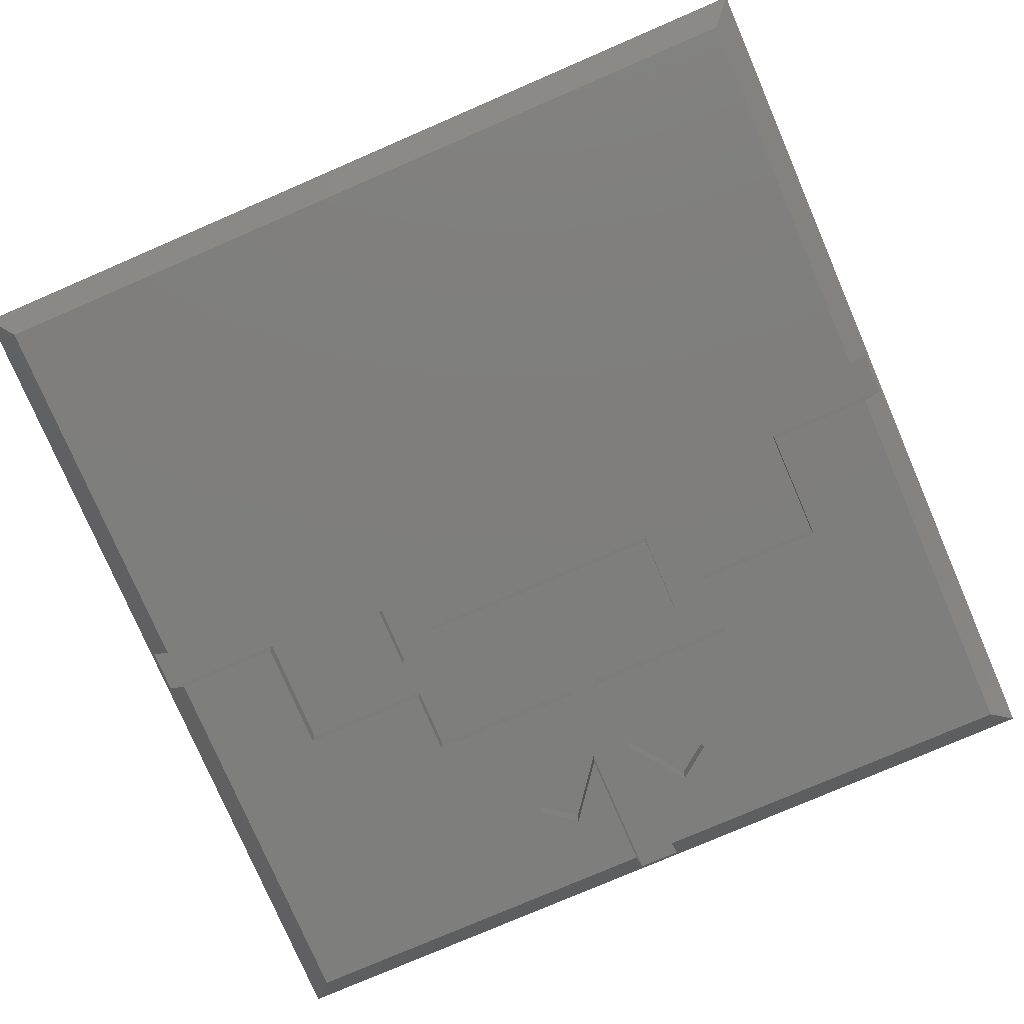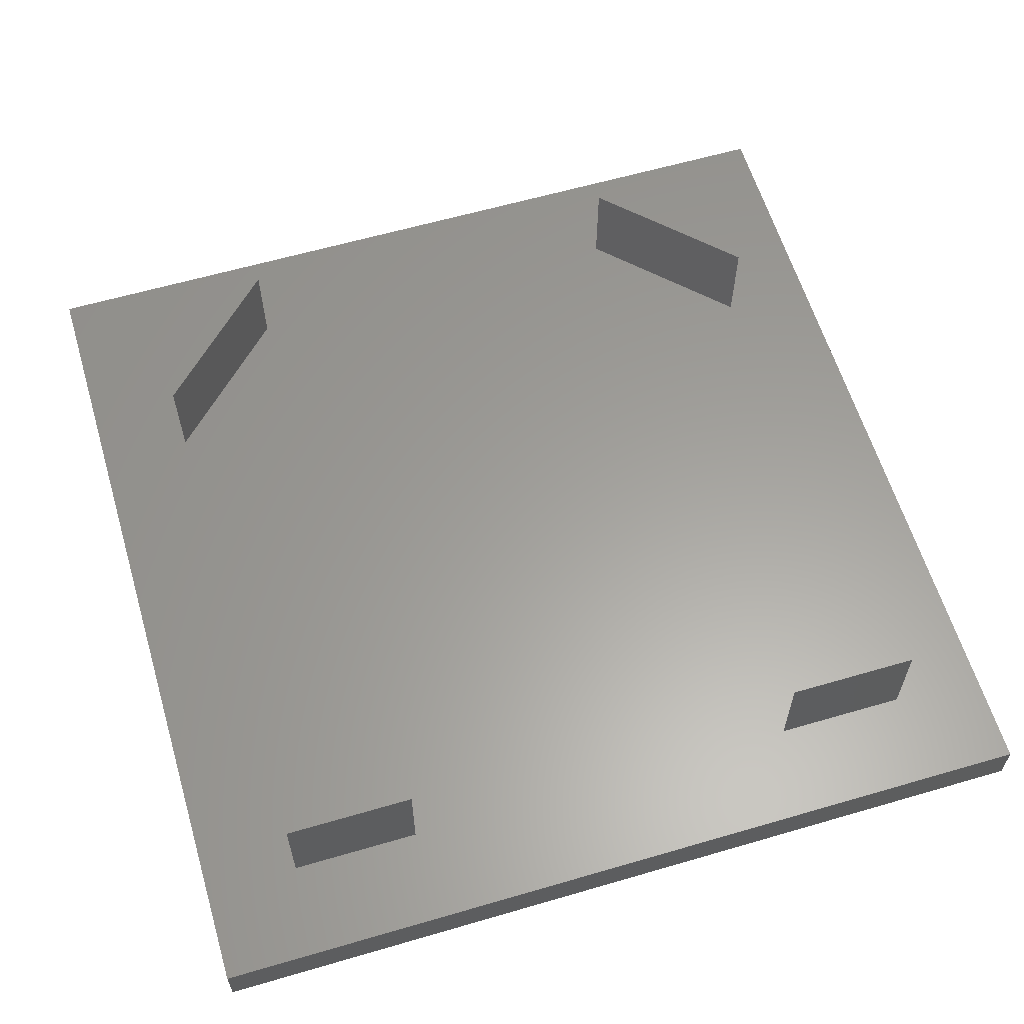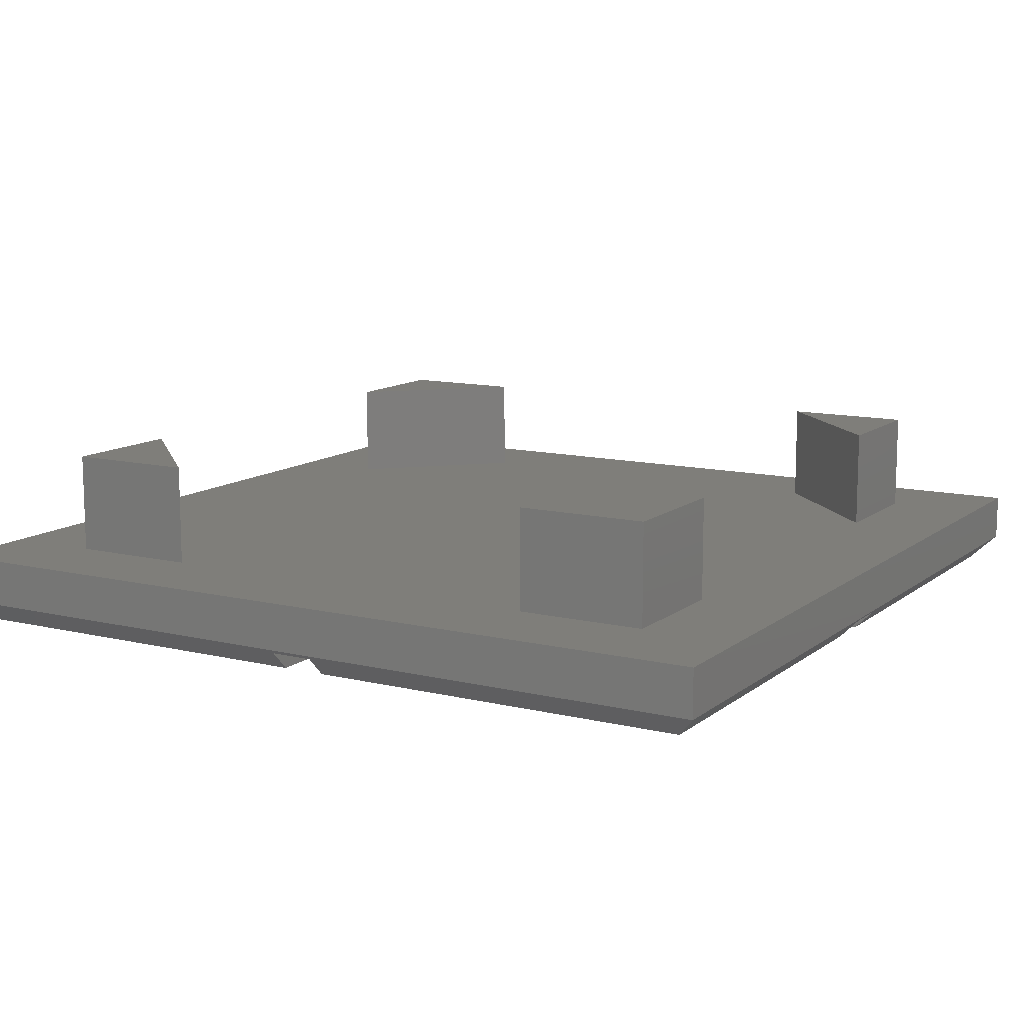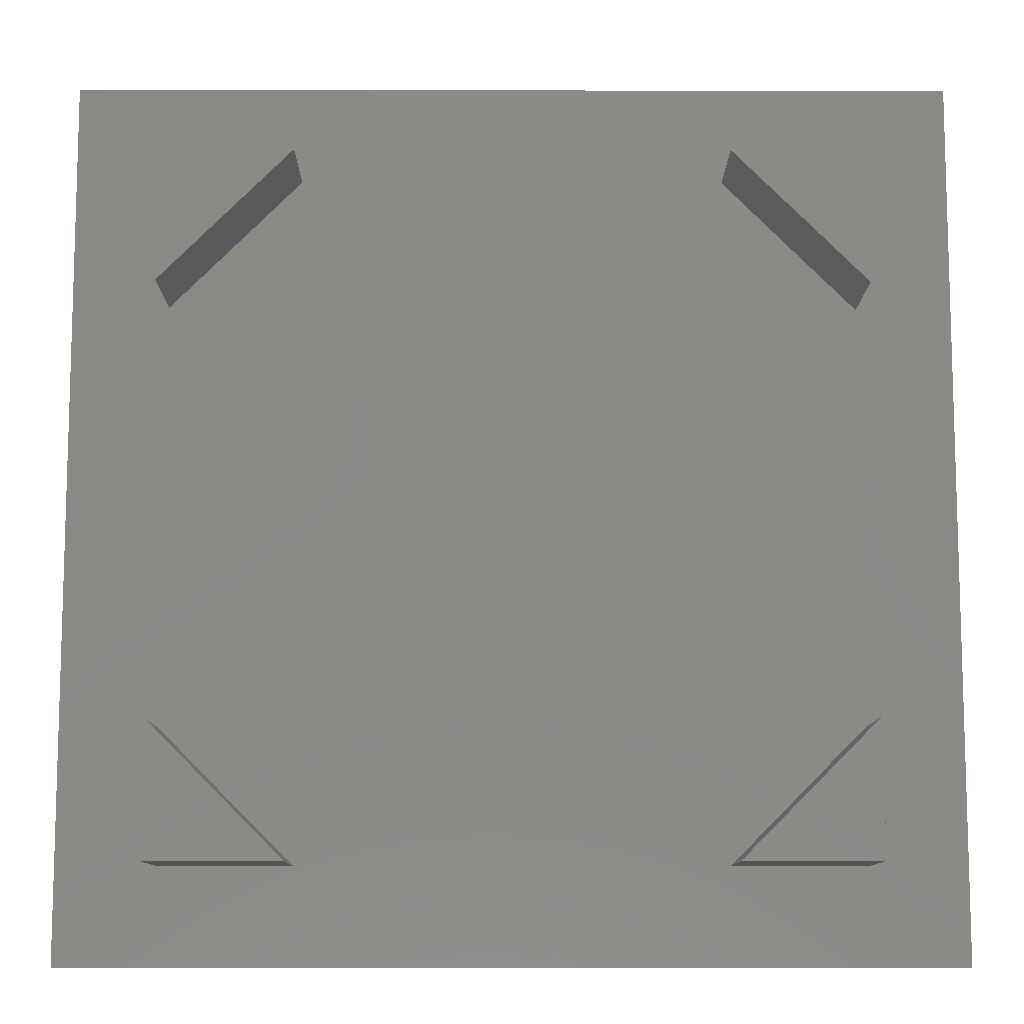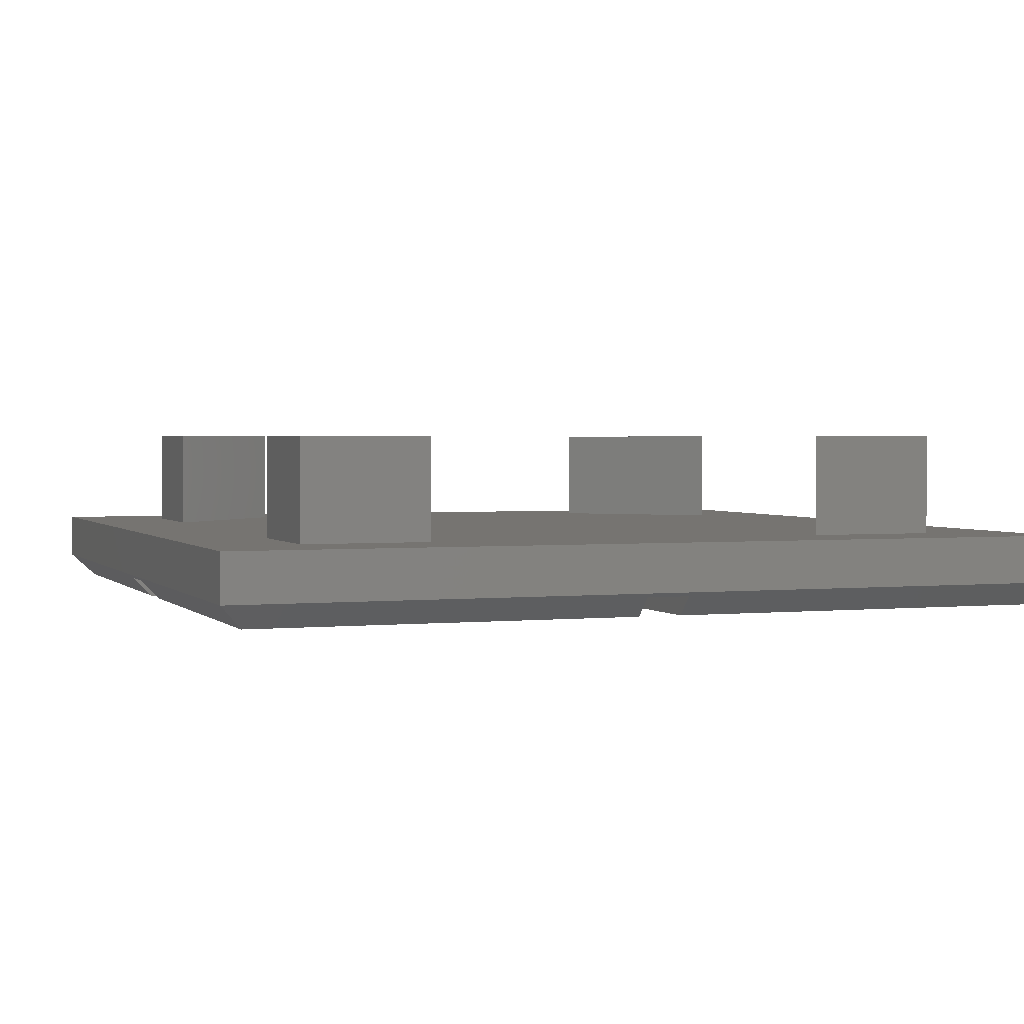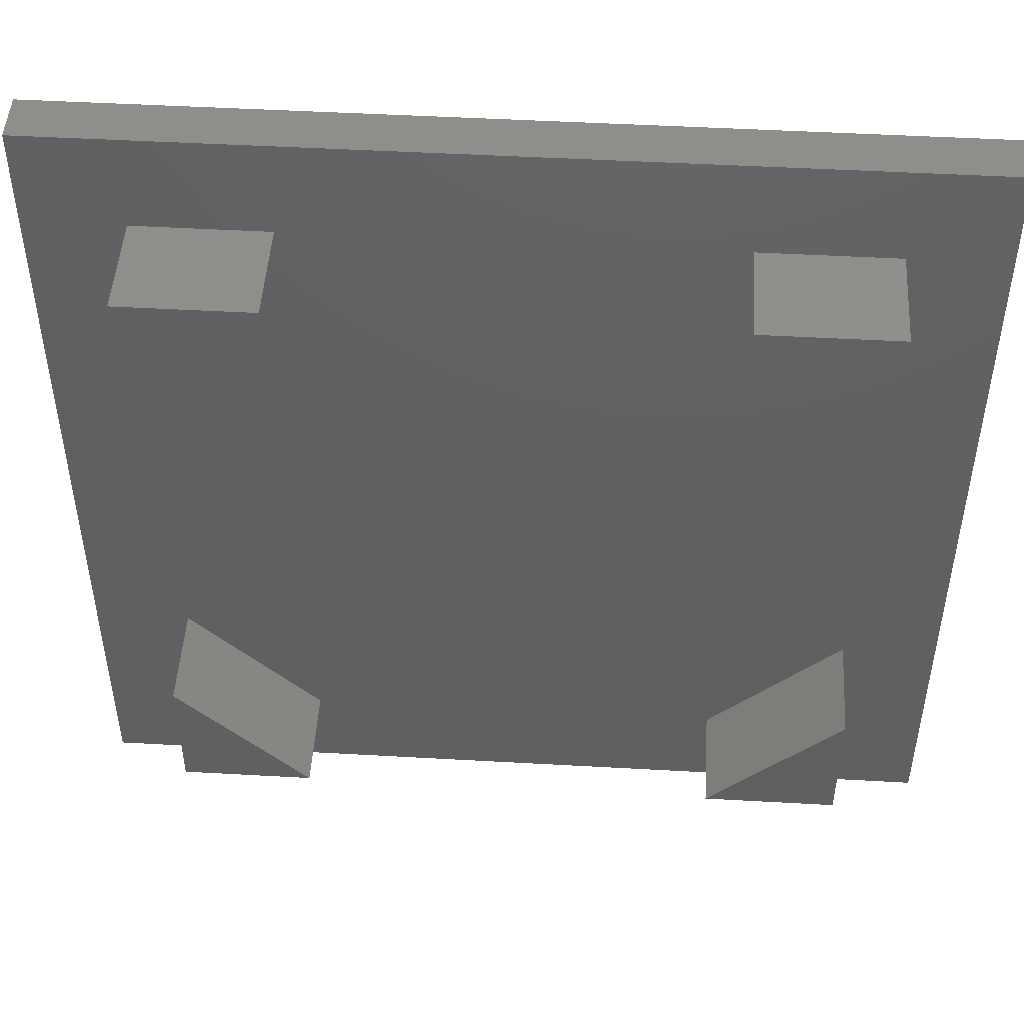
<metadata>
{"format":"stl","ext":"stl","renderer":"f3d","projection":"perspective","resolution":1024,"background":"white","views":[{"elev":-78.0,"azim":23.3,"up":"+Z"},{"elev":60.8,"azim":-16.6,"up":"+Z"},{"elev":11.7,"azim":120.1,"up":"+Z"},{"elev":-10.5,"azim":-0.3,"up":"+Y"},{"elev":2.0,"azim":-110.3,"up":"+Z"},{"elev":48.5,"azim":3.6,"up":"+Y"}]}
</metadata>
<code>
# stl→obj: 112 verts, 220 faces
v 0 30 0.825
v 0 18.88 2.475
v 0 30 2.475
v 0 11.12 2.475
v 0 0 0.825
v 0 0 2.475
v 26.75 7.87 2.475
v 30 0 2.475
v 30 11.12 2.475
v 26.75 3.3 2.475
v 22.18 3.3 2.475
v 18.88 0 2.475
v 3.3 7.82 2.475
v 3.3 3.3 2.475
v 11.12 0 2.475
v 7.82 3.3 2.475
v 30 30 2.475
v 26.75 26.65 2.475
v 30 18.88 2.475
v 22.23 26.65 2.475
v 18.88 30 2.475
v 26.75 22.13 2.475
v 11.12 30 2.475
v 3.3 26.65 2.475
v 7.77 26.65 2.475
v 3.3 22.18 2.475
v 30 30 0.825
v 30 0 0.825
v 29.18 0.825 0
v 24 14.25 0
v 29.18 14.25 0
v 21 16 0
v 24 18.25 0
v 9 16 0
v 6 18.25 0
v 6 14.25 0
v 0.825 0.825 0
v 0.825 14.25 0
v 21 18.25 0
v 9 18.25 0
v 4.5 15.75 0
v 0.825 15.75 0
v 4.5 19.75 0
v 9 19.75 0
v 9 22 0
v 14.53 22 0
v 11.54 25.97 0
v 12.74 26.87 0
v 14.25 29.18 0
v 14.25 24.86 0
v 0.825 29.18 0
v 21 22 0
v 15.47 22 0
v 18.46 25.97 0
v 25.5 19.75 0
v 29.18 15.75 0
v 25.5 15.75 0
v 29.18 29.18 0
v 21 19.75 0
v 15.75 29.18 0
v 17.26 26.87 0
v 15.75 24.86 0
v 10.5 17.5 0
v 19.5 20.5 0
v 19.5 17.5 0
v 10.5 20.5 0
v 3.3 7.82 6
v 3.3 3.3 6
v 3.3 26.65 6
v 3.3 22.18 6
v 26.75 7.87 6
v 22.18 3.3 6
v 26.75 3.3 6
v 7.82 3.3 6
v 26.75 26.65 6
v 22.23 26.65 6
v 26.75 22.13 6
v 7.77 26.65 6
v 0.135 14.25 0.69
v 0.135 15.75 0.69
v 29.86 14.25 0.69
v 29.86 15.75 0.69
v 14.25 29.86 0.69
v 15.75 29.86 0.69
v 6 14.25 0.69
v 4.5 15.75 0.69
v 6 18.25 0.69
v 9 19.75 0.69
v 9 18.25 0.69
v 4.5 19.75 0.69
v 11.54 25.97 0.69
v 14.25 24.86 0.69
v 14.53 22 0.69
v 12.74 26.87 0.69
v 19.5 17.5 0.69
v 21 18.25 0.69
v 21 16 0.69
v 21 19.75 0.69
v 19.5 20.5 0.69
v 10.5 17.5 0.69
v 9 16 0.69
v 25.5 15.75 0.69
v 24 14.25 0.69
v 24 18.25 0.69
v 25.5 19.75 0.69
v 21 22 0.69
v 15.47 22 0.69
v 10.5 20.5 0.69
v 9 22 0.69
v 18.46 25.97 0.69
v 15.75 24.86 0.69
v 17.26 26.87 0.69
f 1 2 3
f 1 4 2
f 5 4 1
f 4 5 6
f 7 8 9
f 10 8 7
f 11 8 10
f 8 11 12
f 13 4 14
f 14 15 16
f 14 6 15
f 6 14 4
f 17 18 19
f 17 20 18
f 20 17 21
f 19 18 22
f 23 24 25
f 3 24 23
f 3 26 24
f 26 3 2
f 22 9 19
f 22 7 9
f 20 7 22
f 20 11 7
f 25 20 21
f 20 25 11
f 25 21 23
f 16 11 25
f 12 16 15
f 11 16 12
f 26 16 25
f 26 13 16
f 2 13 26
f 13 2 4
f 19 27 17
f 9 27 19
f 28 9 8
f 9 28 27
f 27 21 17
f 21 27 23
f 1 23 27
f 23 1 3
f 29 30 31
f 30 32 33
f 29 32 30
f 29 34 32
f 35 34 36
f 37 34 29
f 34 37 36
f 36 37 38
f 33 32 39
f 34 35 40
f 41 42 43
f 44 43 45
f 46 45 47
f 48 49 50
f 47 49 48
f 51 45 43
f 45 51 47
f 47 51 49
f 51 43 42
f 52 53 54
f 55 56 57
f 56 55 58
f 52 55 59
f 55 52 58
f 54 58 52
f 60 54 61
f 54 60 58
f 60 61 62
f 63 64 65
f 64 63 66
f 5 15 6
f 15 5 12
f 12 28 8
f 28 12 5
f 14 67 13
f 67 14 68
f 26 69 24
f 69 26 70
f 71 72 73
f 67 68 74
f 75 76 77
f 69 70 78
f 73 7 71
f 7 73 10
f 77 18 75
f 18 77 22
f 18 76 75
f 76 18 20
f 25 69 78
f 69 25 24
f 11 73 72
f 73 11 10
f 14 74 68
f 74 14 16
f 22 76 20
f 76 22 77
f 70 25 78
f 25 70 26
f 74 13 67
f 13 74 16
f 7 72 71
f 72 7 11
f 37 28 5
f 28 37 29
f 38 37 79
f 80 51 42
f 51 80 1
f 79 1 80
f 79 5 1
f 5 79 37
f 28 81 27
f 29 81 28
f 81 29 31
f 82 27 81
f 58 82 56
f 82 58 27
f 49 51 83
f 84 58 60
f 58 84 27
f 83 27 84
f 83 1 27
f 1 83 51
f 85 86 87
f 79 86 85
f 86 79 80
f 87 88 89
f 87 90 88
f 90 87 86
f 91 92 93
f 92 91 94
f 95 96 97
f 96 95 98
f 99 98 95
f 97 100 95
f 89 100 101
f 101 100 97
f 81 102 82
f 103 102 81
f 104 102 103
f 102 104 105
f 98 104 96
f 104 98 105
f 98 99 106
f 99 107 106
f 99 93 107
f 108 93 99
f 100 89 108
f 88 108 89
f 108 109 93
f 109 108 88
f 110 111 112
f 107 111 110
f 92 111 107
f 92 107 93
f 111 92 84
f 84 92 83
f 86 43 90
f 43 86 41
f 42 86 80
f 86 42 41
f 38 85 36
f 85 38 79
f 36 87 35
f 87 36 85
f 40 87 89
f 87 40 35
f 101 40 89
f 40 101 34
f 88 45 109
f 45 88 44
f 43 88 90
f 88 43 44
f 57 105 55
f 105 57 102
f 56 102 57
f 102 56 82
f 31 103 81
f 103 31 30
f 103 33 104
f 33 103 30
f 33 96 104
f 96 33 39
f 32 96 39
f 96 32 97
f 59 106 52
f 106 59 98
f 59 105 98
f 105 59 55
f 111 60 62
f 60 111 84
f 92 49 83
f 49 92 50
f 47 94 91
f 94 47 48
f 93 47 91
f 47 93 46
f 50 94 48
f 94 50 92
f 61 110 112
f 110 61 54
f 53 110 54
f 110 53 107
f 111 61 112
f 61 111 62
f 63 108 66
f 108 63 100
f 45 93 109
f 93 45 46
f 53 106 107
f 106 53 52
f 32 101 97
f 101 32 34
f 95 64 99
f 64 95 65
f 63 95 100
f 95 63 65
f 64 108 99
f 108 64 66

</code>
